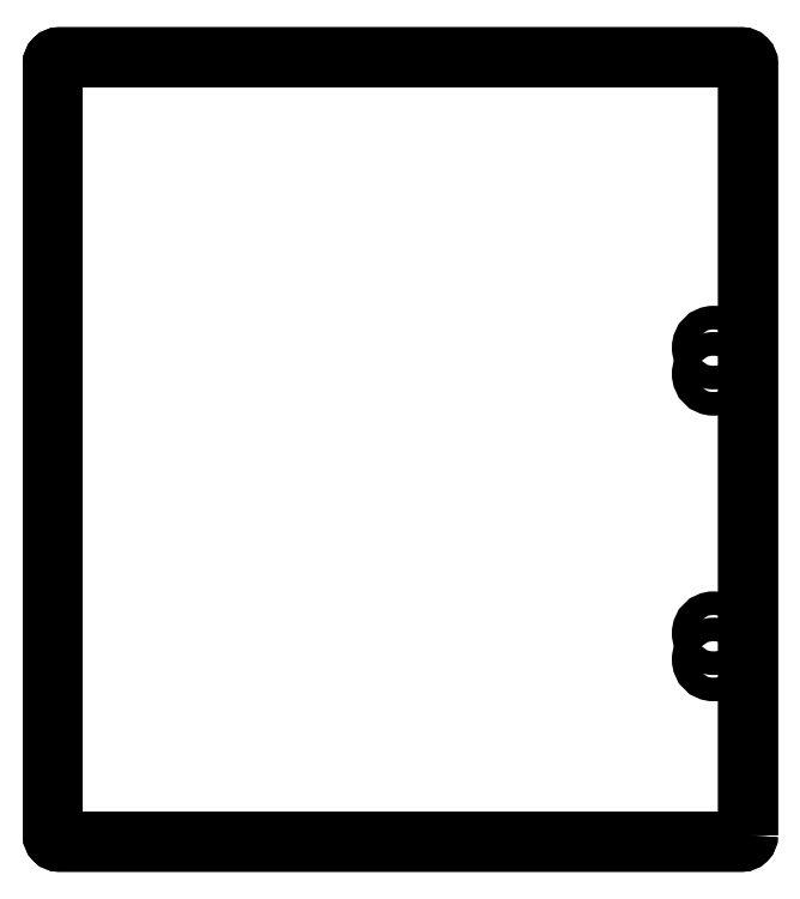
<metadata>
{"format":"dxf","ext":"dxf","renderer":"ezdxf+matplotlib","layout":"modelspace","background":"white","min_lineweight":24,"dpi":150}
</metadata>
<code>
0
SECTION
2
ENTITIES
0
LWPOLYLINE
8
0
90
8
70
1
43
0
10
46
20
-151.4
42
-0.4142
10
44
20
-153.4
10
-164
20
-153.4
42
-0.4142
10
-166
20
-151.4
10
-166
20
83.58
42
-0.4142
10
-164
20
85.58
10
44
20
85.58
42
-0.4142
10
46
20
83.58
0
LWPOLYLINE
8
0
90
8
70
1
43
0
10
46
20
-151.4
42
-0.4142
10
44
20
-153.4
10
-164
20
-153.4
42
-0.4142
10
-166
20
-151.4
10
-166
20
83.58
42
-0.4142
10
-164
20
85.58
10
44
20
85.58
42
-0.4142
10
46
20
83.58
0
CIRCLE
8
0
10
35.5
20
-10.88
30
0
40
3.6
210
0
220
-0
230
1
0
CIRCLE
8
0
10
35.5
20
-2.88
30
0
40
3.6
210
0
220
-0
230
1
0
CIRCLE
8
0
10
35.5
20
-89.88
30
0
40
3.6
210
0
220
-0
230
1
0
CIRCLE
8
0
10
35.5
20
-97.88
30
0
40
3.6
210
0
220
-0
230
1
0
ENDSEC
0
EOF

</code>
